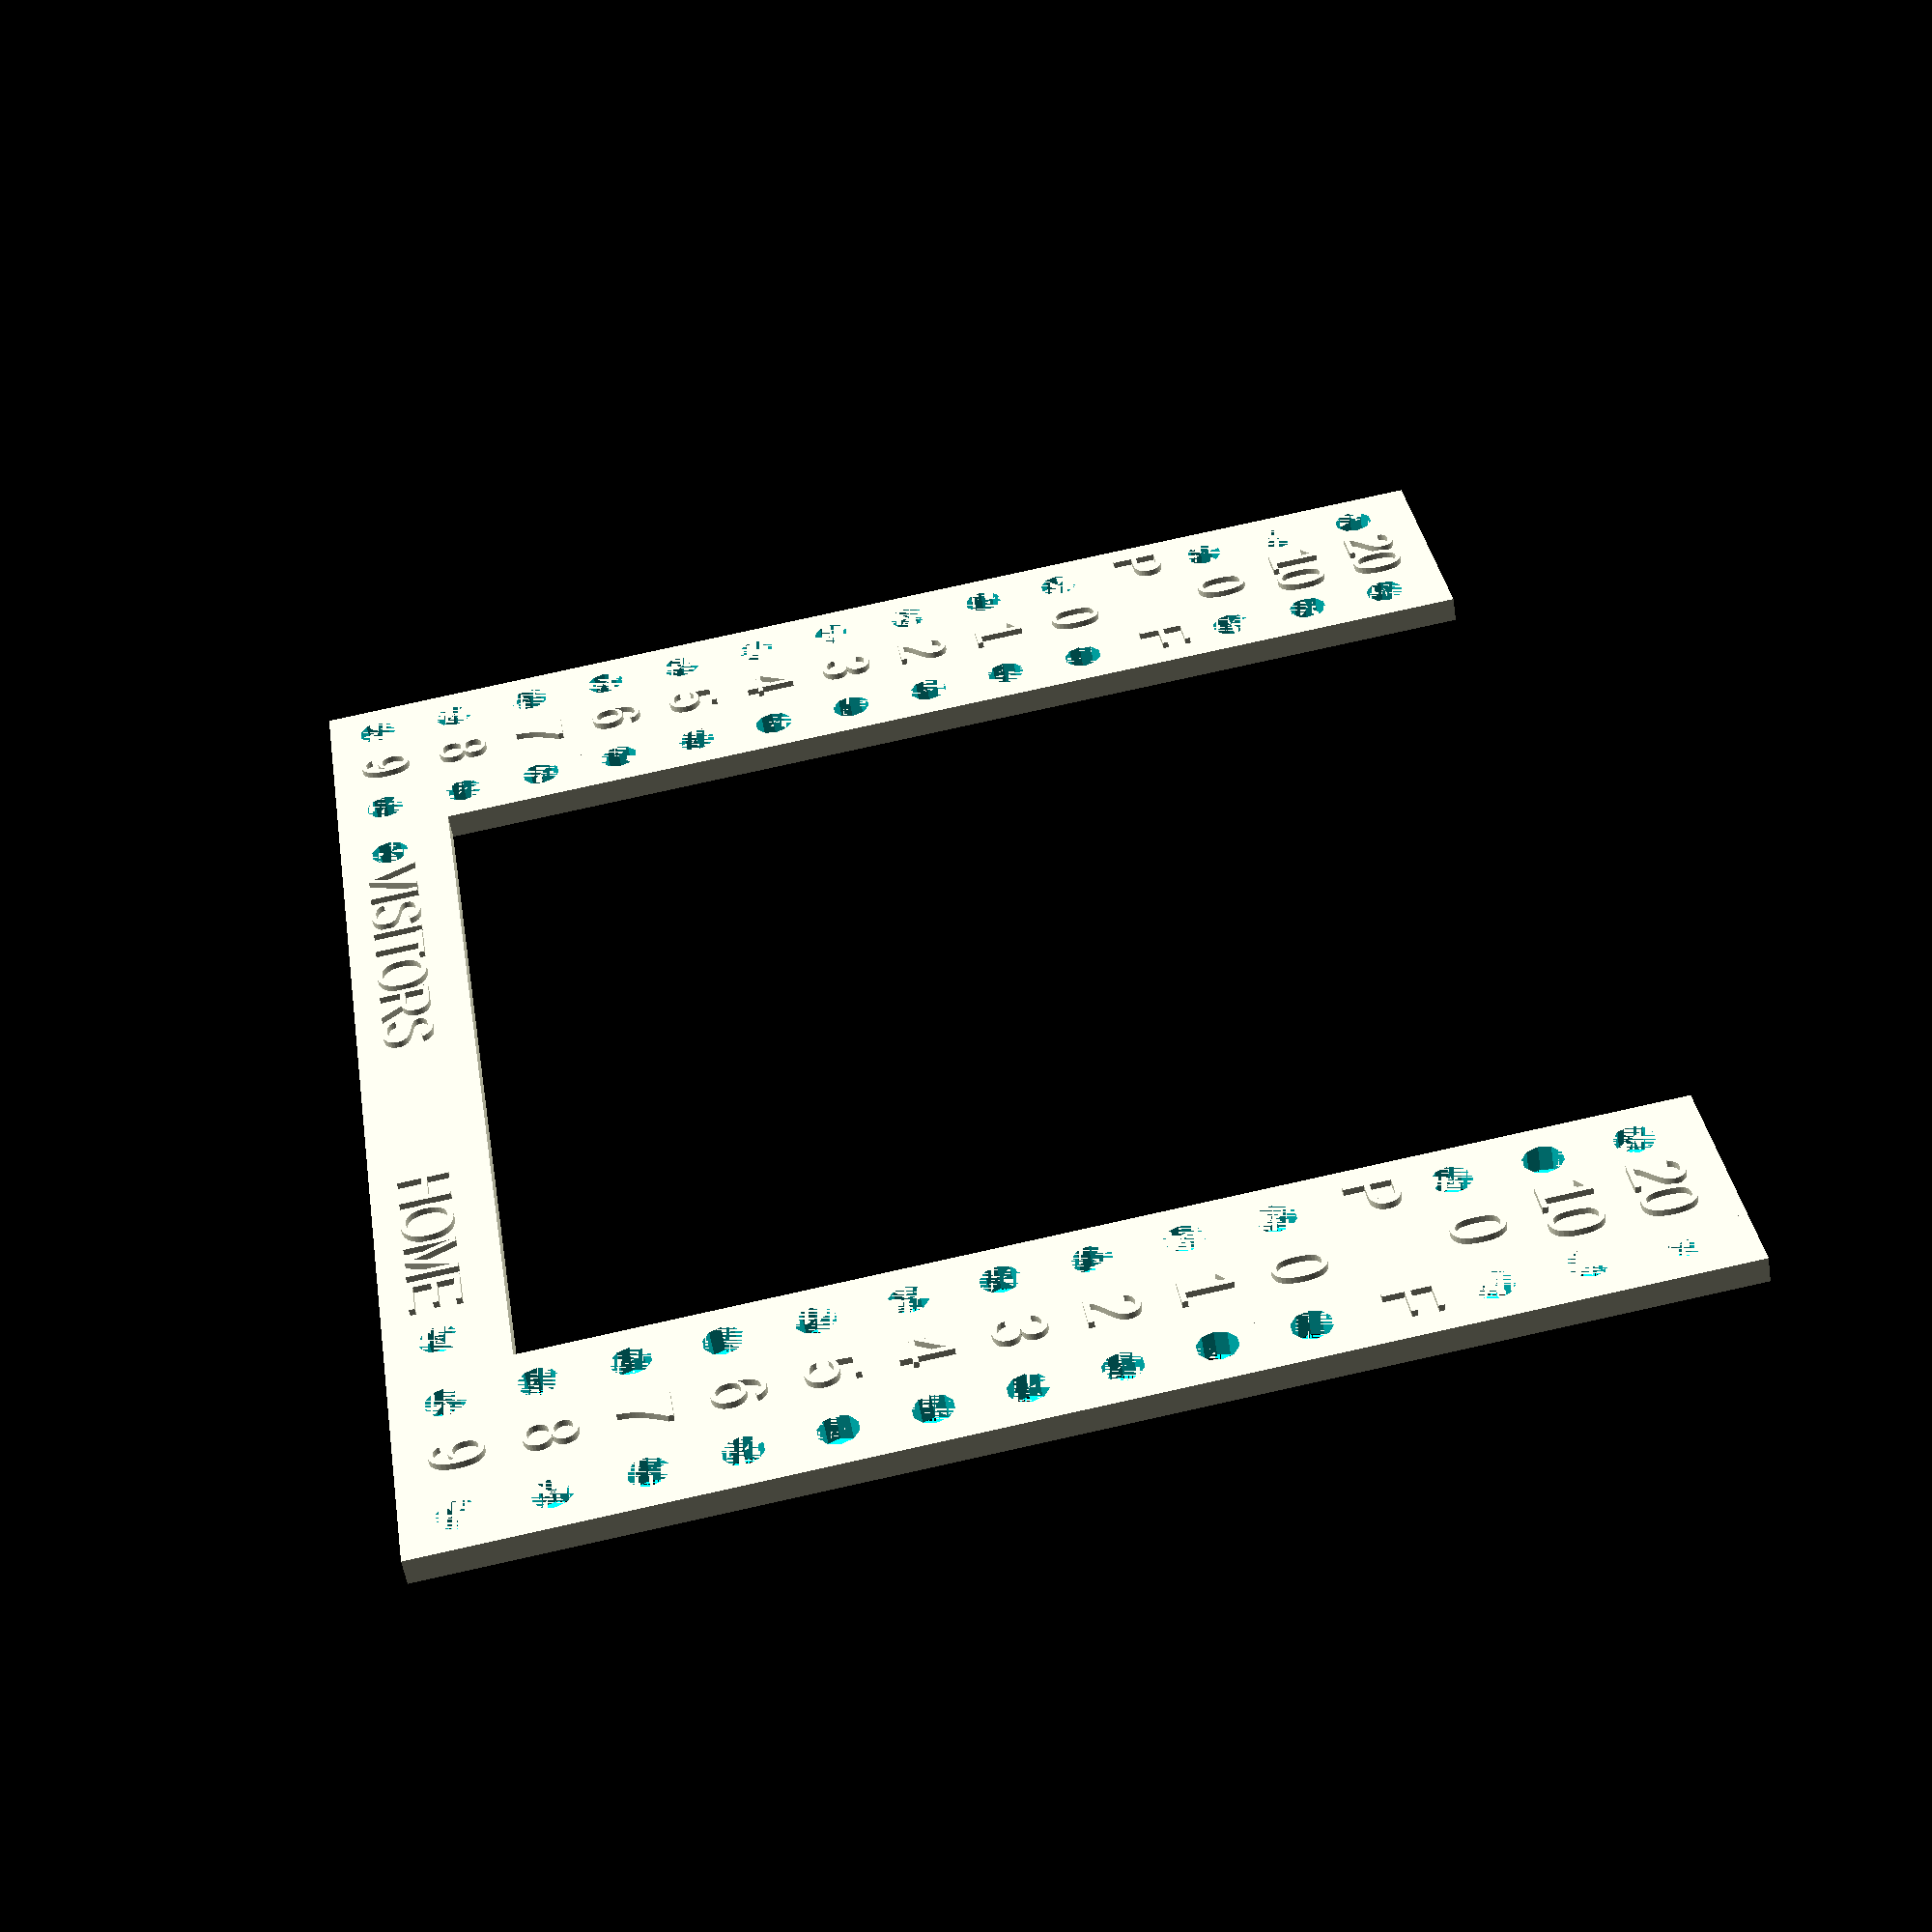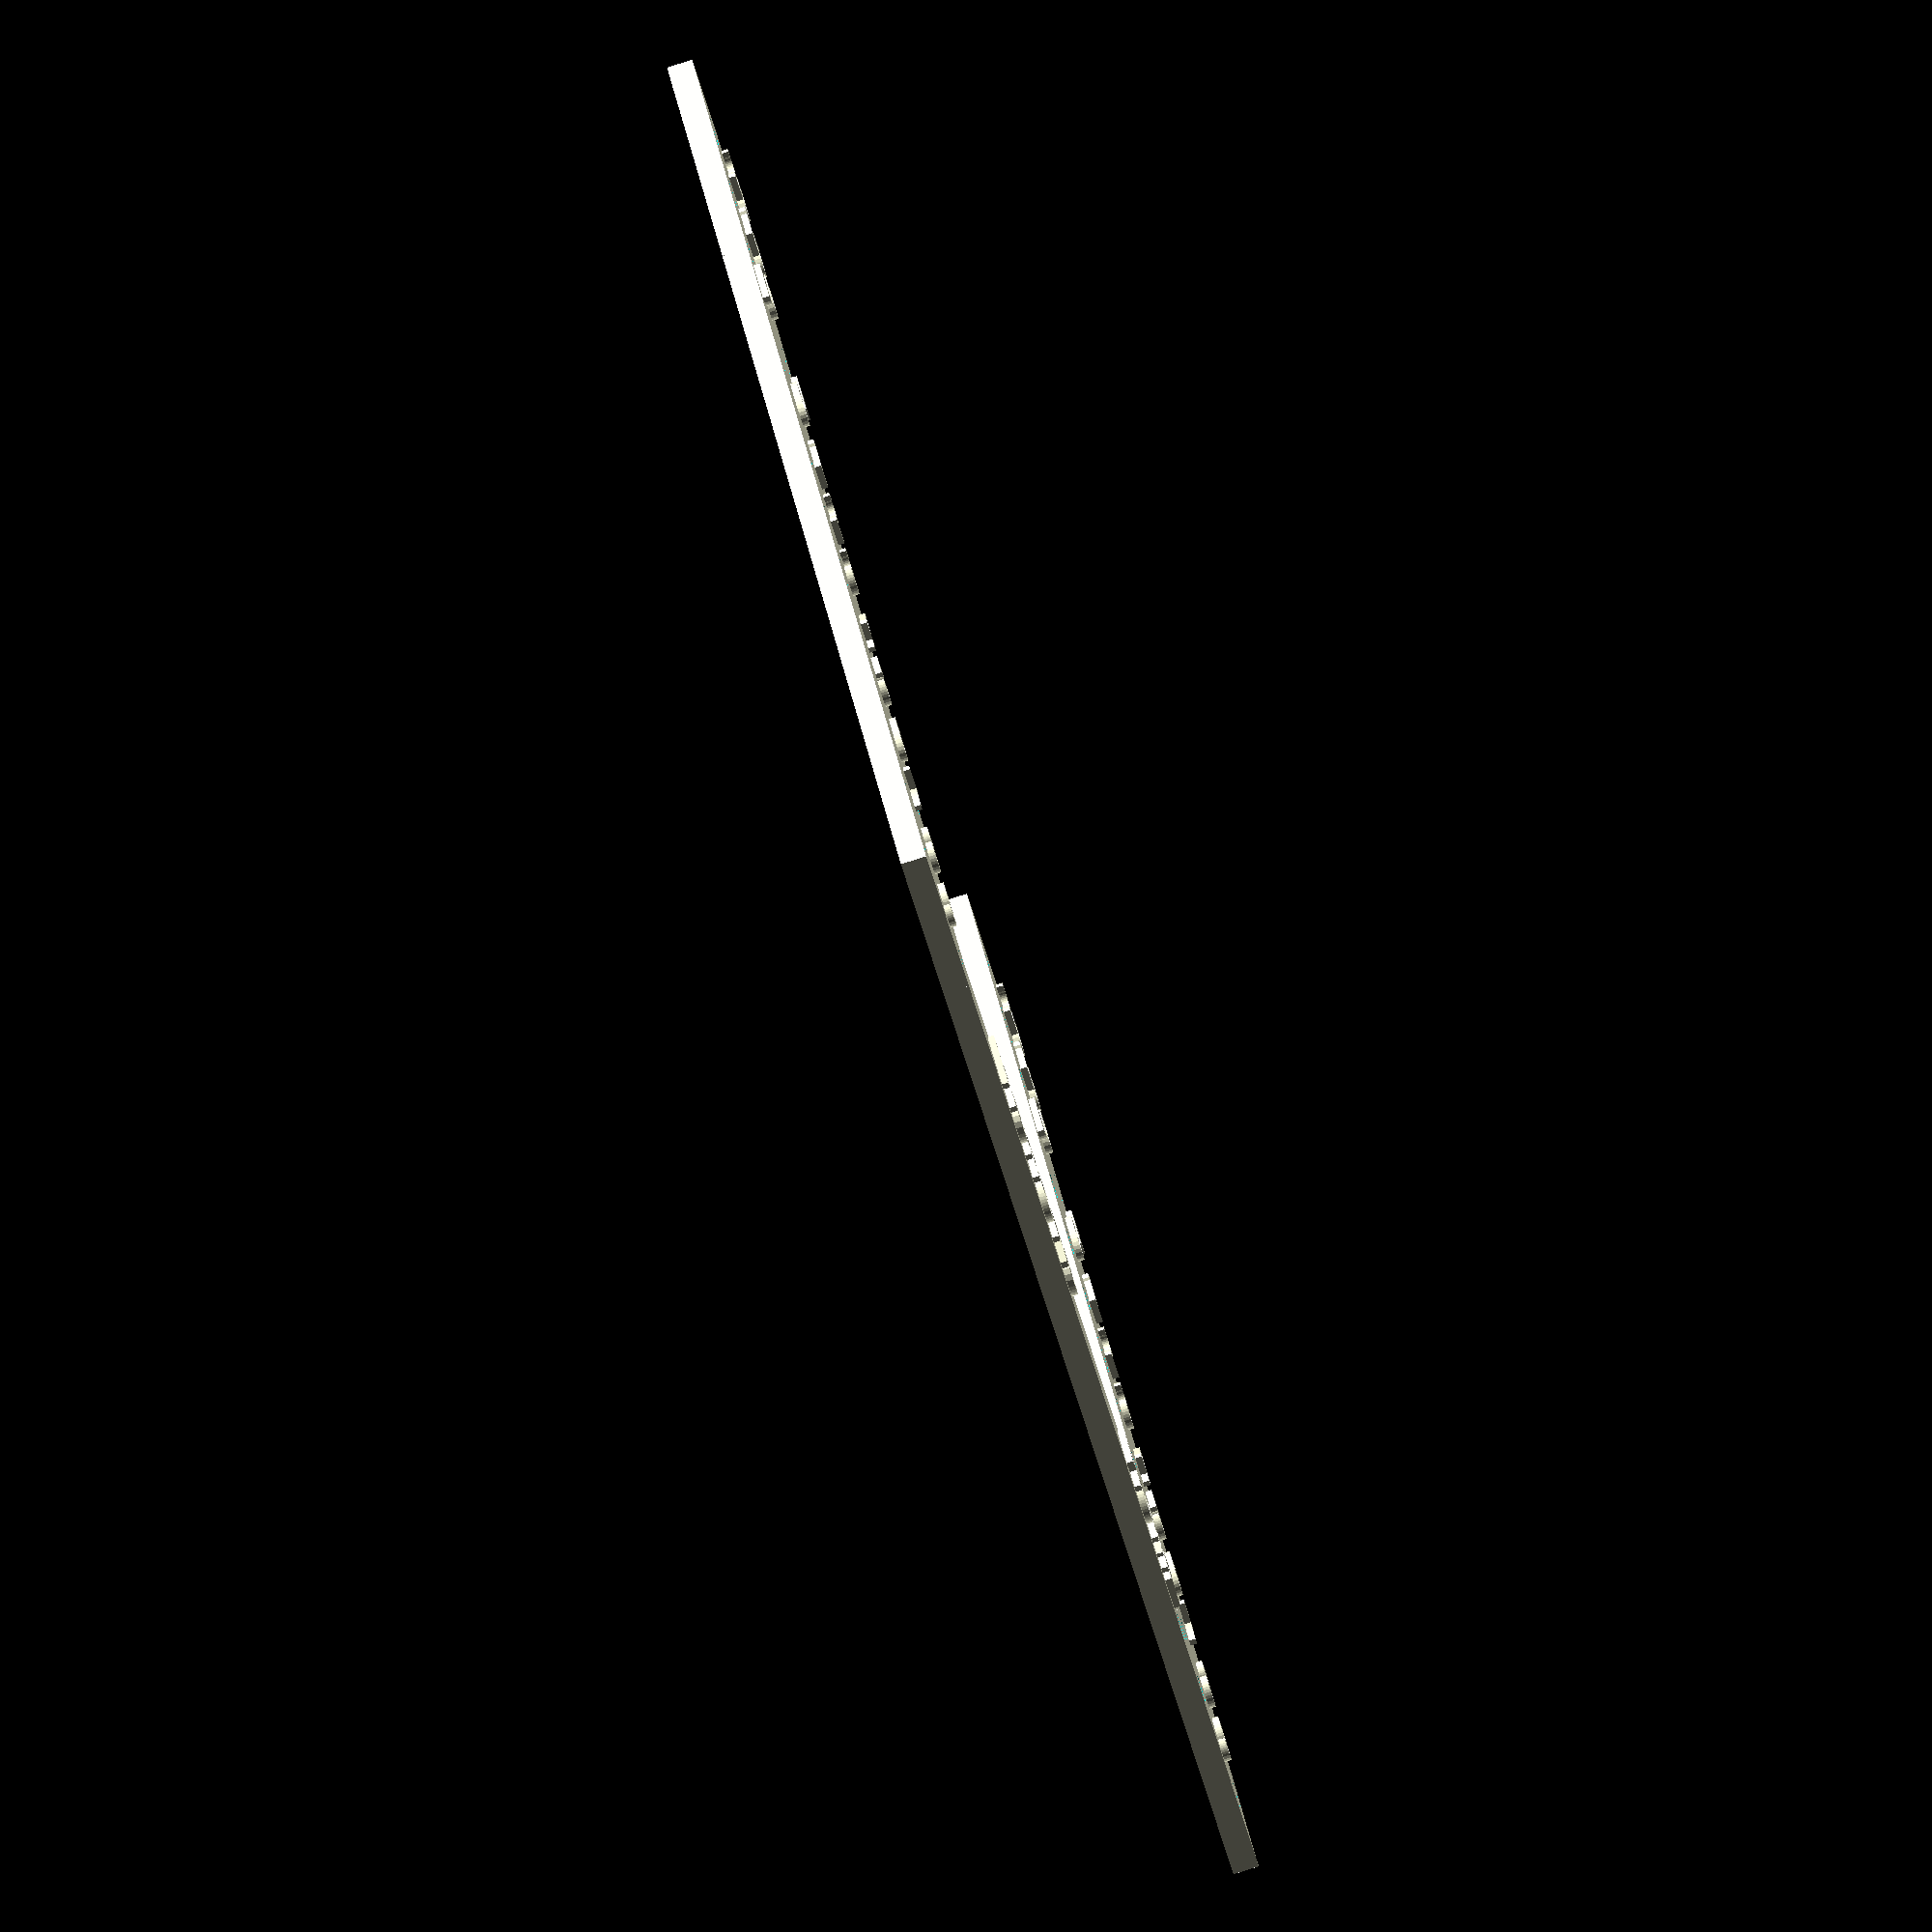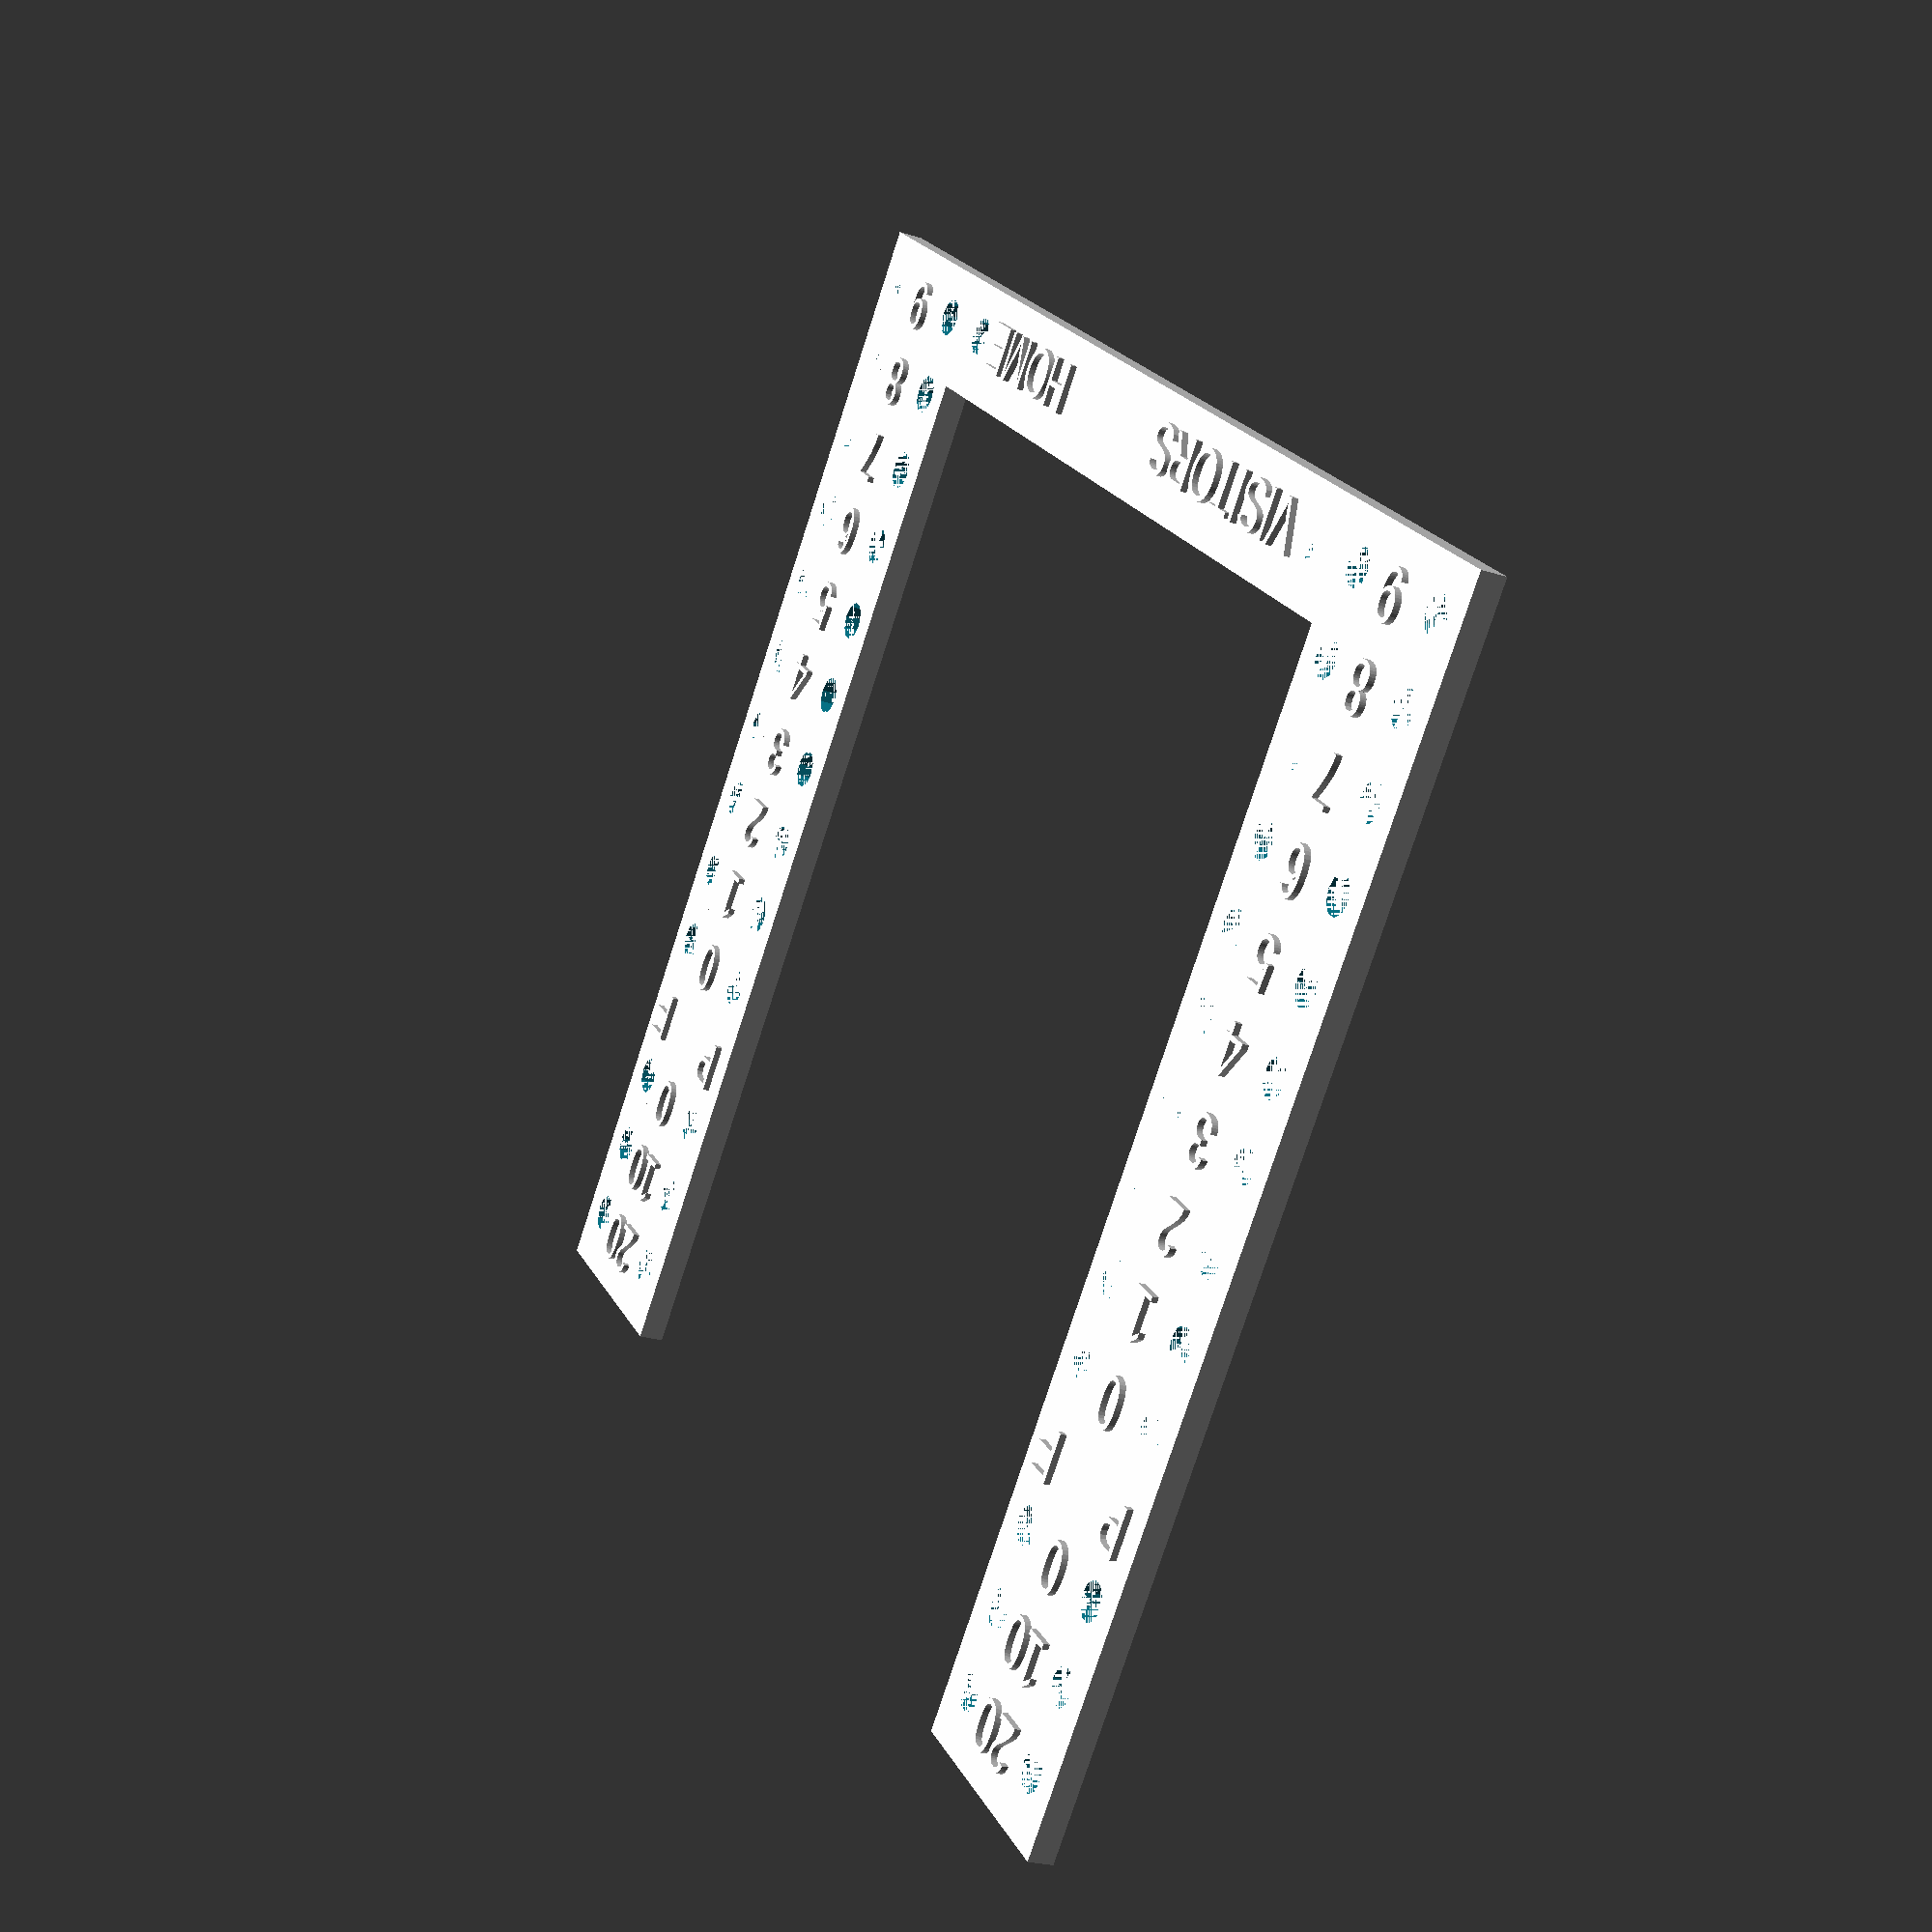
<openscad>
digits_9 = ["9", "8", "7", "6", "5", "4", "3", "2", "1","0"];
blanks_9 = ["","","","","","","","","",""];
digits_10 = ["0", "10", "20"];
blanks_10 = ["","",""];

blank = [""];

module row(texts, length, width, height, font_height,
              h_spacing, v_spacing, margin, holes_bottom, hole_radius, hole_depth,
              title_width, title, right_justified=false)
{
  title_x = right_justified ? margin + (hole_radius*2 + h_spacing)*len(texts) : margin;
  start_hole = right_justified ? margin : margin+title_width+h_spacing;
  difference()
  {
    union()
    {
      cube([width, length, height]);
      translate([title_x, v_spacing, height])
        linear_extrude(1)
          text(title, font_height, valign="center", halign="left");
      for (i=[0:len(texts)-1])
      {
        translate([start_hole + hole_radius + i*(h_spacing),
                  v_spacing+hole_radius*2,height])
          linear_extrude(1)
            text(texts[i], font_height, halign="center");
      }
    }
    for (i=[0:len(texts)-1])
    {
      translate([start_hole+hole_radius + i*(h_spacing),v_spacing,0])
        cylinder(h=height, r=hole_radius);
      }
  }
}

module column(texts, length, width, height, font_height,
              h_spacing, v_spacing, margin,
              holes_left, hole_radius, hole_depth, title)
{
  difference()
  {
    union()
    { 
      cube([width, length, height]);
      for (i=[0:len(texts)-1])
      {
        translate([margin+hole_radius*2+h_spacing, v_spacing + i*(v_spacing+font_height),height])
          linear_extrude(1)
            text(texts[i], font_height, halign="center");
      }
      translate([margin+hole_radius, v_spacing + len(texts)*(v_spacing+font_height),height])
        linear_extrude(1)
          text(title, font_height, halign="center");
    }
    for (i=[0:len(texts)-1])
    {
      translate([margin+hole_radius, hole_radius+v_spacing + i*(v_spacing+font_height),0])
        cylinder(h=height, r=hole_radius);
      }
  }
}


module PF()
{

  column(digits_9, length=142, width=28, height=4, font_height=8,
         h_spacing=9, v_spacing=5, margin=4, holes_left=true, hole_radius=3, title="P");
  translate([28,0,0])
    column(blanks_9, length=142, width=10, height=4, font_height=8,
      h_spacing=9, v_spacing=5, margin=0, holes_left=true, hole_radius=3, title="F");

  translate([0,142,0])
    column(digits_10, length=44, width=28, height=4, font_height=8,
           h_spacing=9, v_spacing=5, margin=4, holes_left=true, hole_radius=3, title="");
  translate([28,142,0])
             column(blanks_10, length=44, width=10, height=4, font_height=8,
               h_spacing=9, v_spacing=5, margin=0, holes_left=true, hole_radius=3, title="");
}

PF();
translate([180,0,0])
  PF();

translate([38,0,0])
row(blank, length=18, width=74, height=4, font_height=8,
       h_spacing=2, v_spacing=8, margin=4, holes_bottom=true, hole_radius=3,
       title_width=54, title="VISITORS", right_justified=true);
translate([112,0,0])
  cube([20,18,4]);

translate([130,0,0])
       row(blank, length=18, width=52, height=4, font_height=8,
              h_spacing=2, v_spacing=8, margin=4, holes_bottom=true, hole_radius=3,
              title_width=34, title="HOME", right_justified=false);

</openscad>
<views>
elev=54.8 azim=81.2 roll=8.9 proj=p view=wireframe
elev=86.9 azim=320.5 roll=287.4 proj=o view=solid
elev=24.1 azim=221.2 roll=62.2 proj=p view=wireframe
</views>
